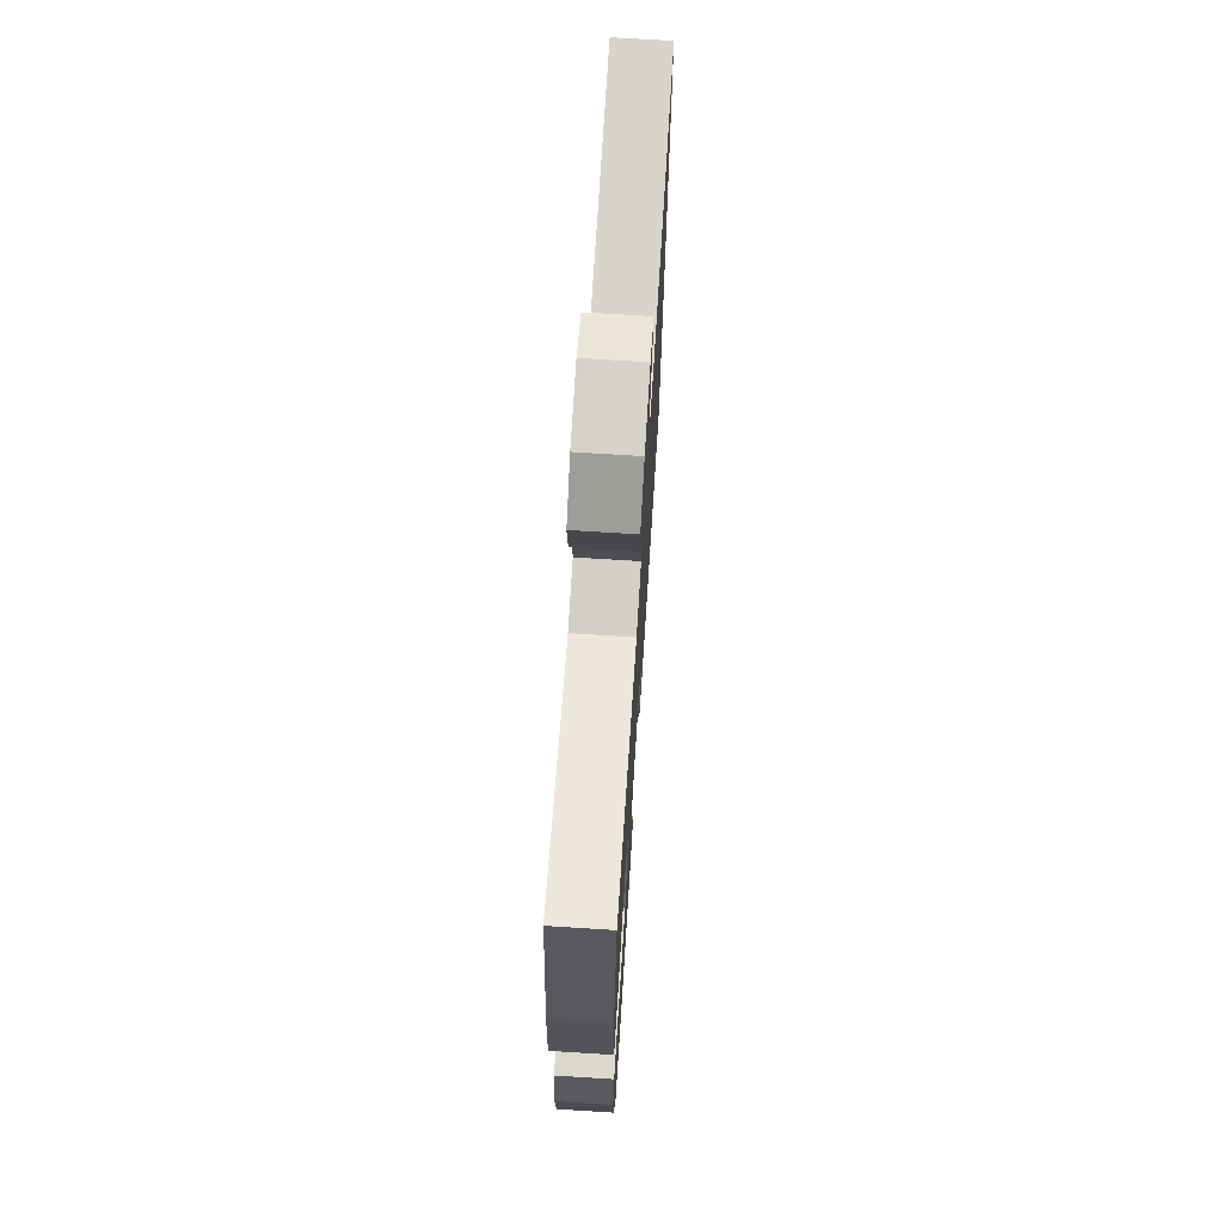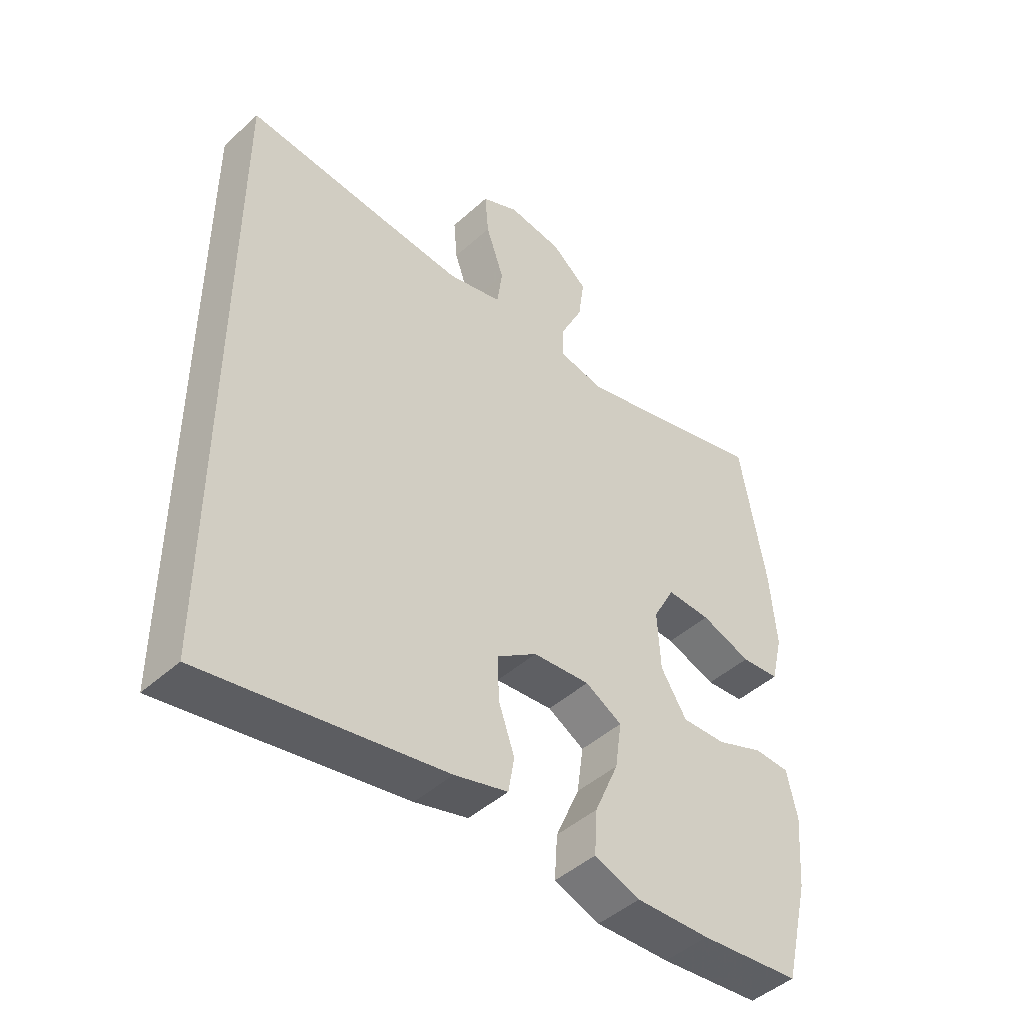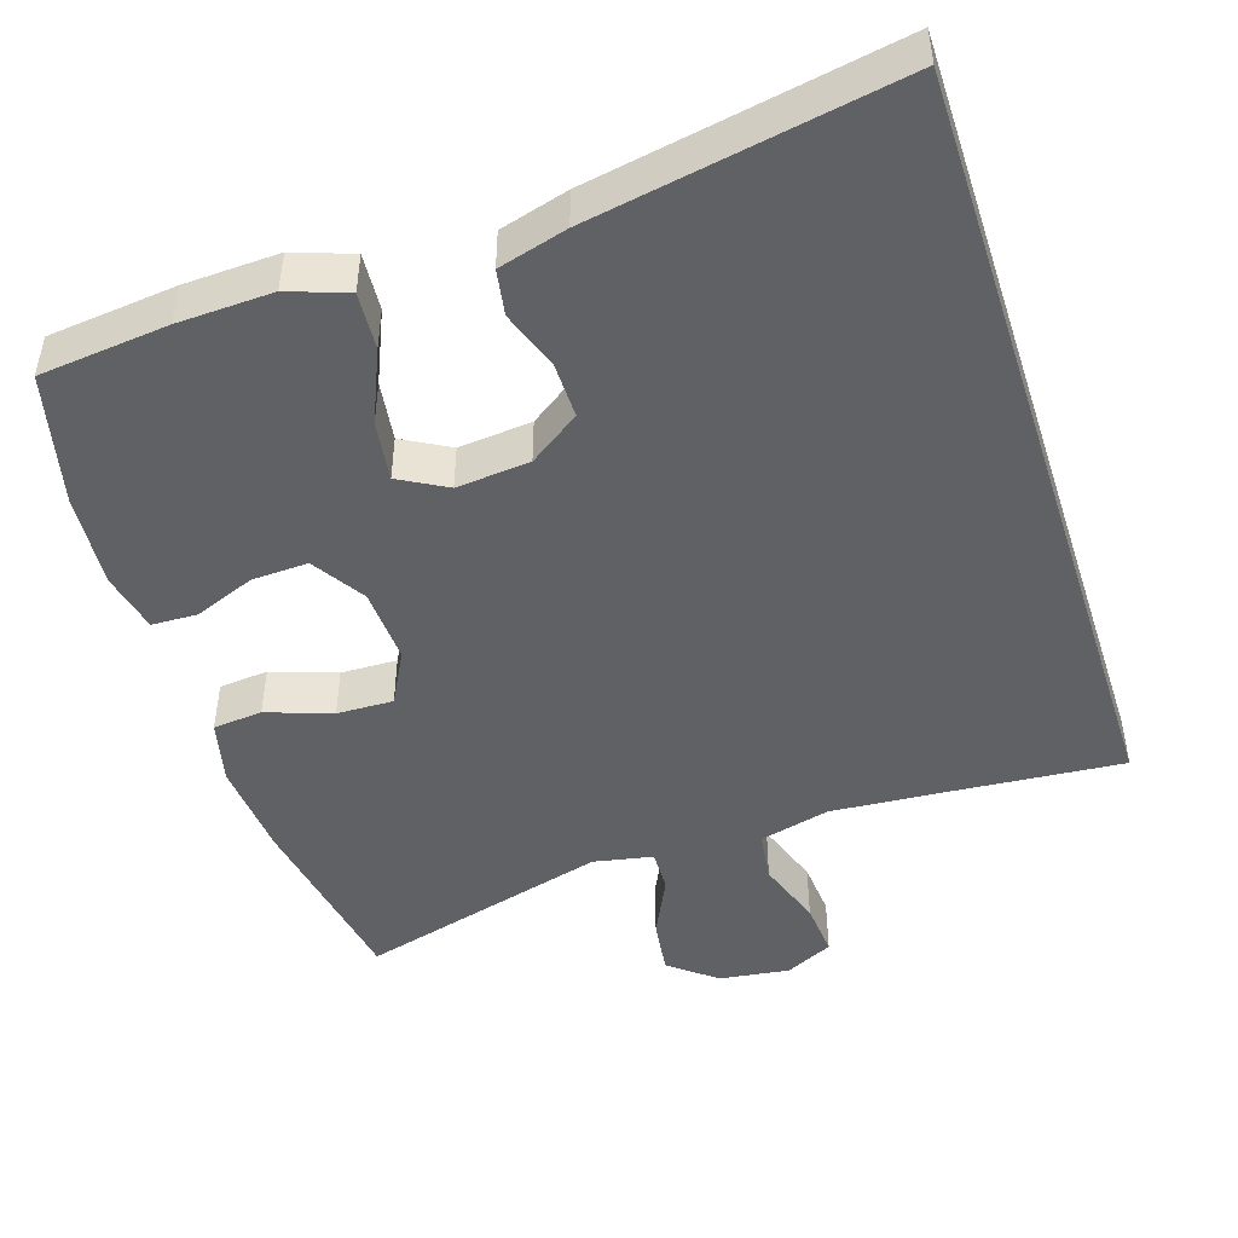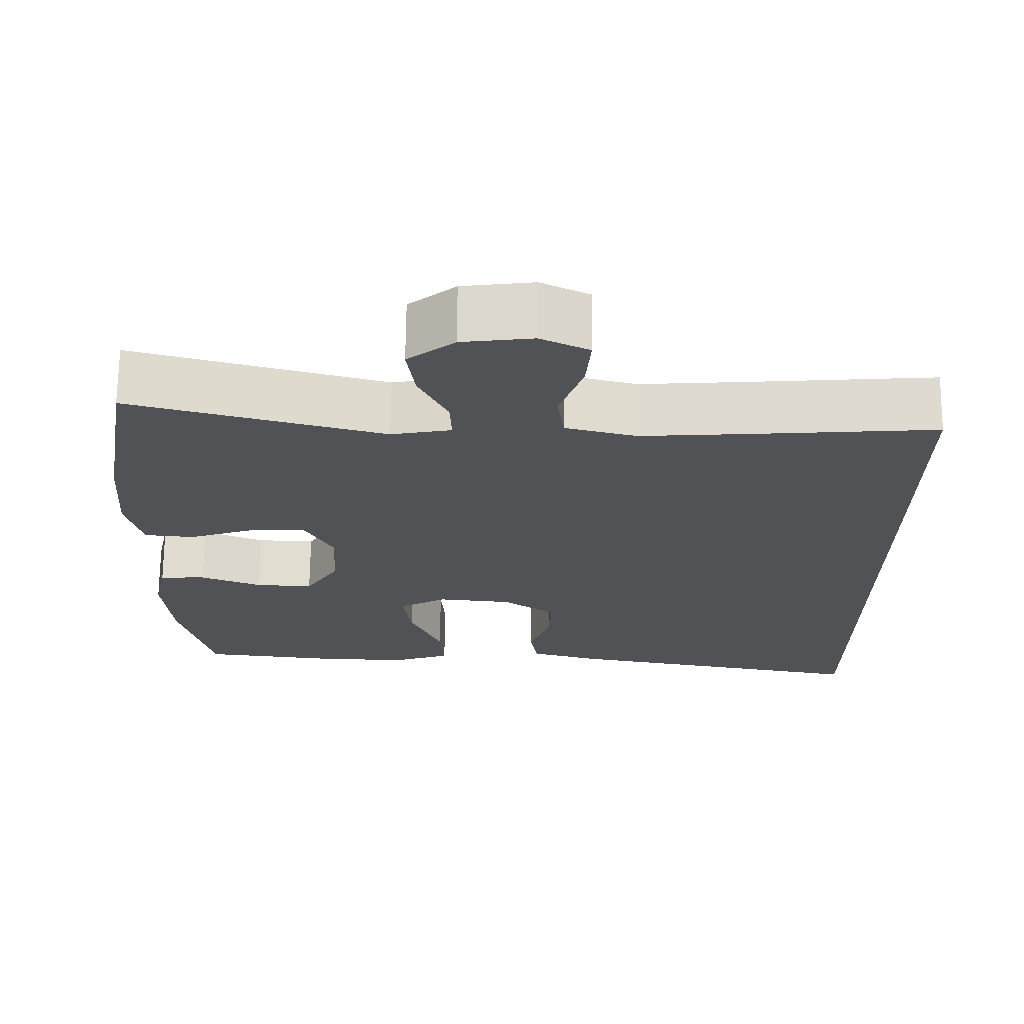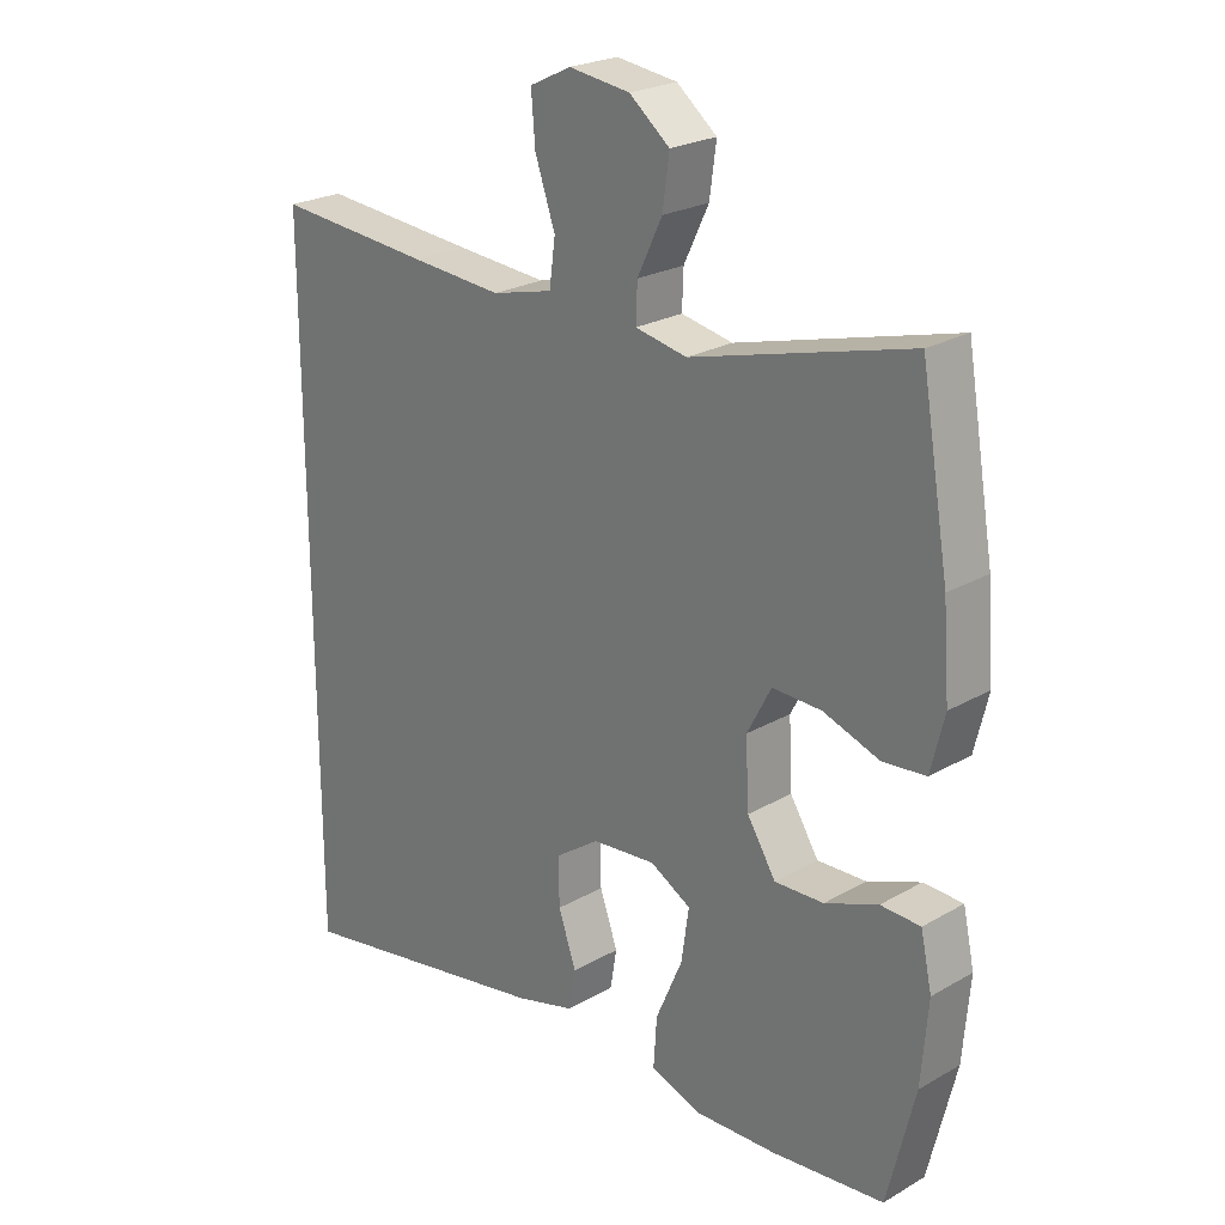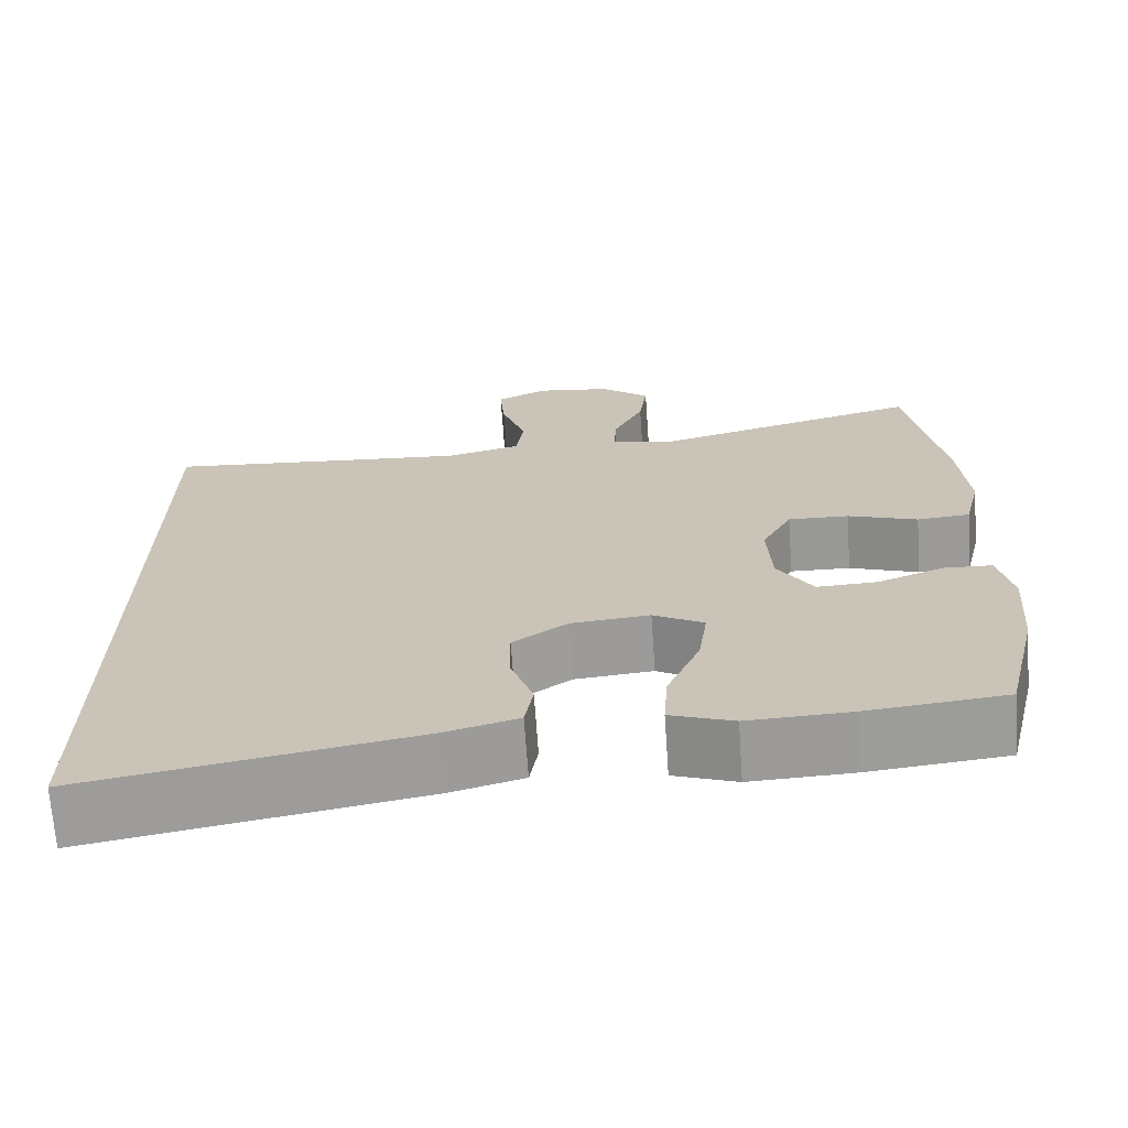
<metadata>
{"format":"obj","ext":"obj","renderer":"f3d","projection":"perspective","resolution":1024,"background":"white","views":[{"elev":70.7,"azim":93.6,"up":"+Z"},{"elev":-46.0,"azim":-44.1,"up":"+Z"},{"elev":-47.2,"azim":-162.1,"up":"+Y"},{"elev":69.0,"azim":-179.4,"up":"+Z"},{"elev":23.9,"azim":46.3,"up":"+Z"},{"elev":-69.1,"azim":4.0,"up":"+Z"}]}
</metadata>
<code>
v 0.5 0.07 0.5
v 0.542 0.07 0.255
v 0.552 0.07 0.128
v 0.532 0.07 0.046
v 0.468 0.07 0.04
v 0.384 0.07 0.069
v 0.311 0.07 0.071
v 0.275 0.07 0.003
v 0.28 0.07 -0.095
v 0.323 0.07 -0.163
v 0.396 0.07 -0.16
v 0.475 0.07 -0.129
v 0.534 0.07 -0.131
v 0.551 0.07 -0.209
v 0.541 0.07 -0.331
v 0.5 0.07 -0.5
v 0.333 0.07 -0.518
v 0.21 0.07 -0.523
v 0.134 0.07 -0.496
v 0.139 0.07 -0.422
v 0.179 0.07 -0.329
v 0.19 0.07 -0.251
v 0.129 0.07 -0.217
v 0.034 0.07 -0.226
v -0.032 0.07 -0.272
v -0.031 0.07 -0.344
v -0.004 0.07 -0.421
v -0.014 0.07 -0.48
v -0.103 0.07 -0.505
v -0.5 0.07 -0.577
v -0.5 0.07 0.443
v -0.267 0.07 0.424
v -0.129 0.07 0.414
v -0.038 0.07 0.437
v -0.029 0.07 0.503
v -0.059 0.07 0.59
v -0.065 0.07 0.662
v -0.003 0.07 0.692
v 0.088 0.07 0.68
v 0.148 0.07 0.632
v 0.138 0.07 0.559
v 0.101 0.07 0.482
v 0.099 0.07 0.427
v 0.176 0.07 0.412
v 0.5 0 0.5
v 0.542 0 0.255
v 0.552 0 0.128
v 0.532 0 0.046
v 0.468 0 0.04
v 0.384 0 0.069
v 0.311 0 0.071
v 0.275 0 0.003
v 0.28 0 -0.095
v 0.323 0 -0.163
v 0.396 0 -0.16
v 0.475 0 -0.129
v 0.534 0 -0.131
v 0.551 0 -0.209
v 0.541 0 -0.331
v 0.5 0 -0.5
v 0.333 0 -0.518
v 0.21 0 -0.523
v 0.134 0 -0.496
v 0.139 0 -0.422
v 0.179 0 -0.329
v 0.19 0 -0.251
v 0.129 0 -0.217
v 0.034 0 -0.226
v -0.032 0 -0.272
v -0.031 0 -0.344
v -0.004 0 -0.421
v -0.014 0 -0.48
v -0.103 0 -0.505
v -0.5 0 -0.577
v -0.5 0 0.443
v -0.267 0 0.424
v -0.129 0 0.414
v -0.038 0 0.437
v -0.029 0 0.503
v -0.059 0 0.59
v -0.065 0 0.662
v -0.003 0 0.692
v 0.088 0 0.68
v 0.148 0 0.632
v 0.138 0 0.559
v 0.101 0 0.482
v 0.099 0 0.427
v 0.176 0 0.412
f 40 41 42
f 39 40 42
f 38 39 42
f 37 38 42
f 36 37 42
f 35 36 42
f 34 35 42 43
f 33 34 43 44
f 30 31 32
f 29 30 32
f 28 29 32
f 28 32 33
f 26 27 28
f 26 28 33
f 25 26 33
f 24 25 33 44
f 19 20 21
f 18 19 21
f 17 18 21
f 16 17 21
f 15 16 21
f 14 15 21
f 13 14 21
f 12 13 21
f 11 12 21
f 10 11 21 22
f 9 10 22 23
f 4 5 6
f 3 4 6
f 2 3 6
f 1 2 6
f 44 1 6
f 44 6 7
f 23 24 44
f 9 23 44
f 8 9 44
f 7 8 44
f 86 85 84
f 86 84 83
f 86 83 82
f 86 82 81
f 86 81 80
f 86 80 79
f 87 86 79 78
f 88 87 78 77
f 76 75 74
f 76 74 73
f 76 73 72
f 77 76 72
f 72 71 70
f 77 72 70
f 77 70 69
f 88 77 69 68
f 65 64 63
f 65 63 62
f 65 62 61
f 65 61 60
f 65 60 59
f 65 59 58
f 65 58 57
f 65 57 56
f 65 56 55
f 66 65 55 54
f 67 66 54 53
f 50 49 48
f 50 48 47
f 50 47 46
f 50 46 45
f 50 45 88
f 51 50 88
f 88 68 67
f 88 67 53
f 88 53 52
f 88 52 51
f 1 45 46 2
f 2 46 47 3
f 3 47 48 4
f 4 48 49 5
f 5 49 50 6
f 6 50 51 7
f 7 51 52 8
f 8 52 53 9
f 9 53 54 10
f 10 54 55 11
f 11 55 56 12
f 12 56 57 13
f 13 57 58 14
f 14 58 59 15
f 15 59 60 16
f 16 60 61 17
f 17 61 62 18
f 18 62 63 19
f 19 63 64 20
f 20 64 65 21
f 21 65 66 22
f 22 66 67 23
f 23 67 68 24
f 24 68 69 25
f 25 69 70 26
f 26 70 71 27
f 27 71 72 28
f 28 72 73 29
f 29 73 74 30
f 30 74 75 31
f 31 75 76 32
f 32 76 77 33
f 33 77 78 34
f 34 78 79 35
f 35 79 80 36
f 36 80 81 37
f 37 81 82 38
f 38 82 83 39
f 39 83 84 40
f 40 84 85 41
f 41 85 86 42
f 42 86 87 43
f 43 87 88 44
f 44 88 45 1

</code>
